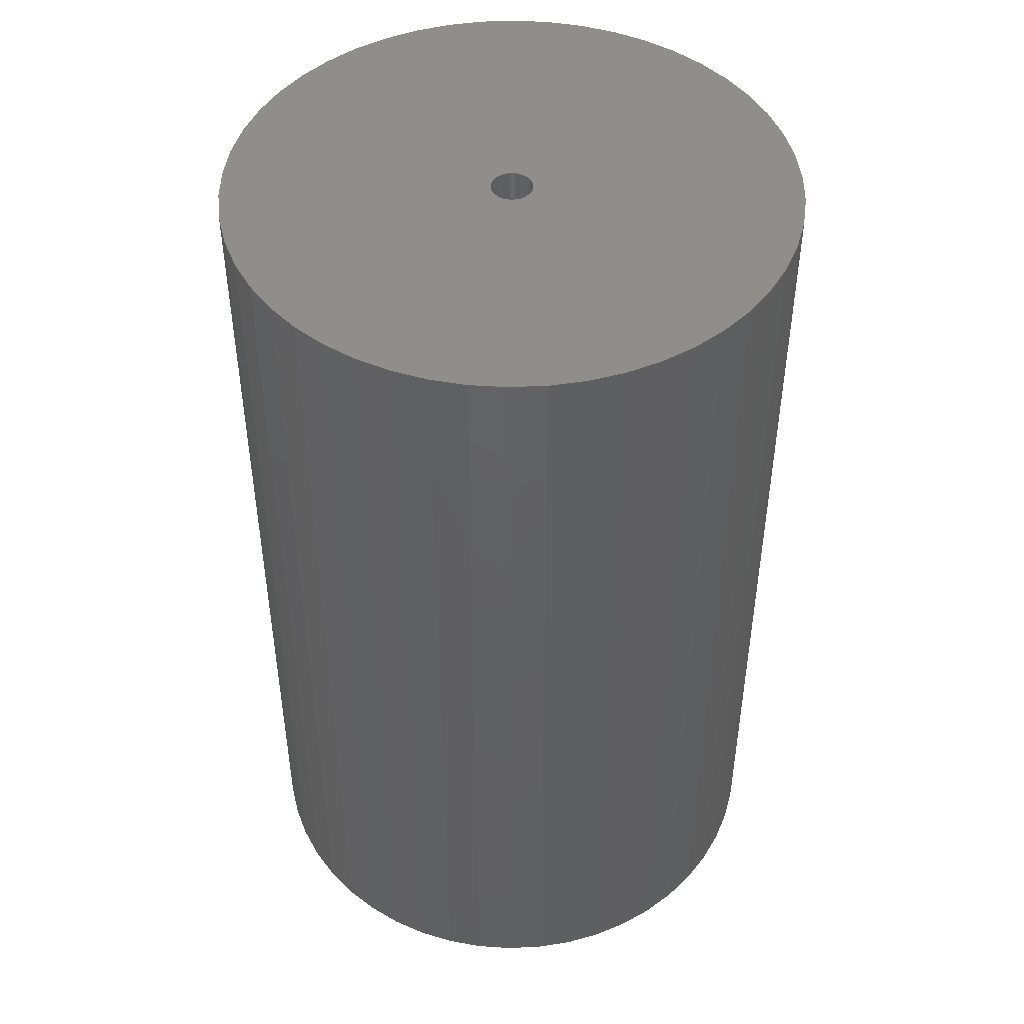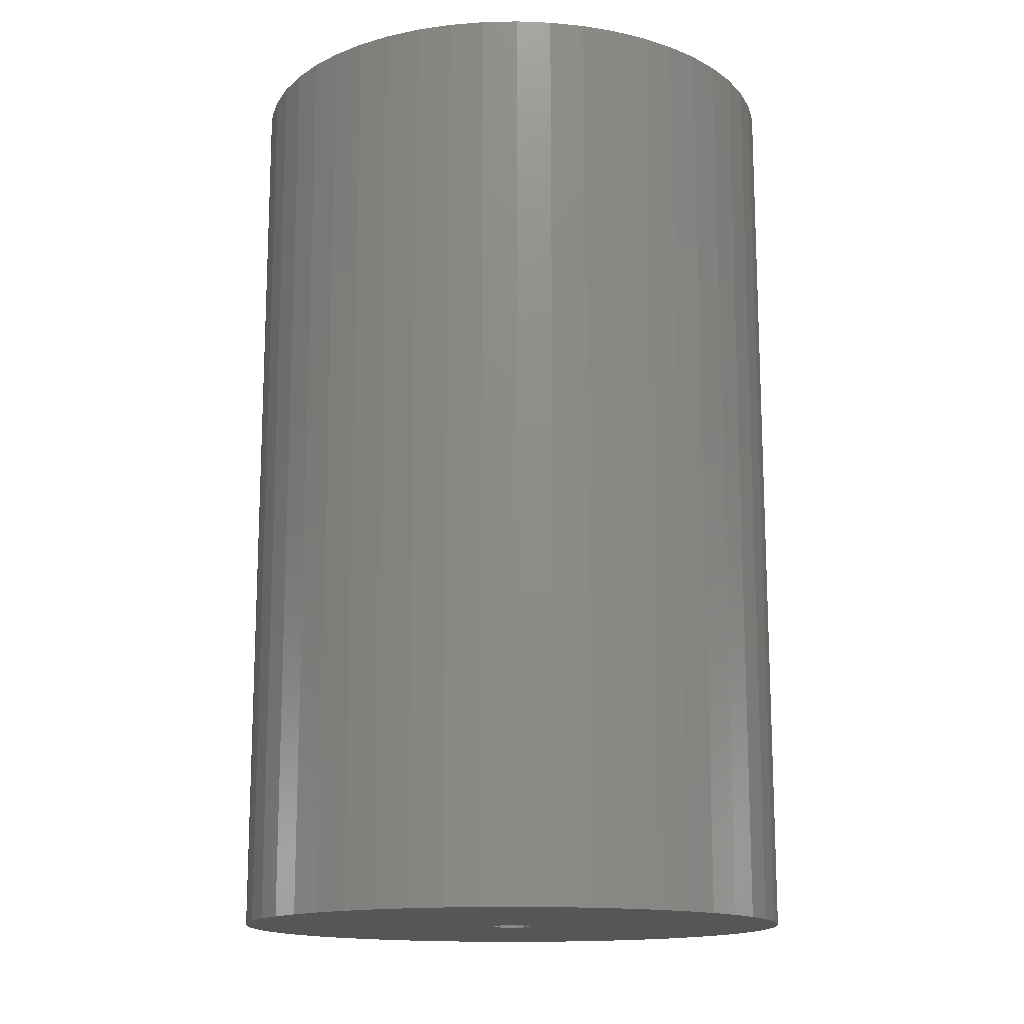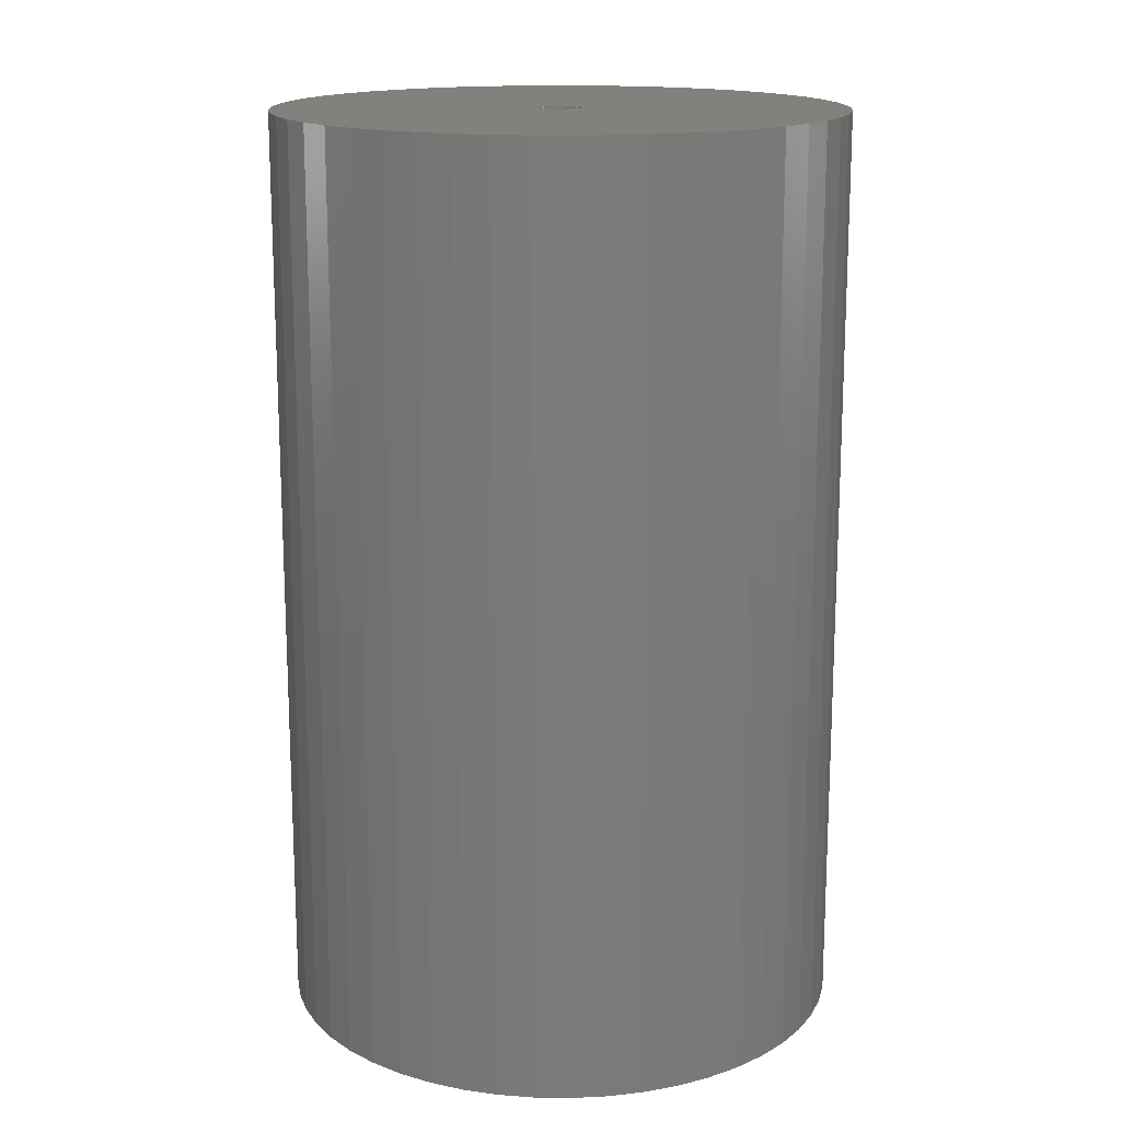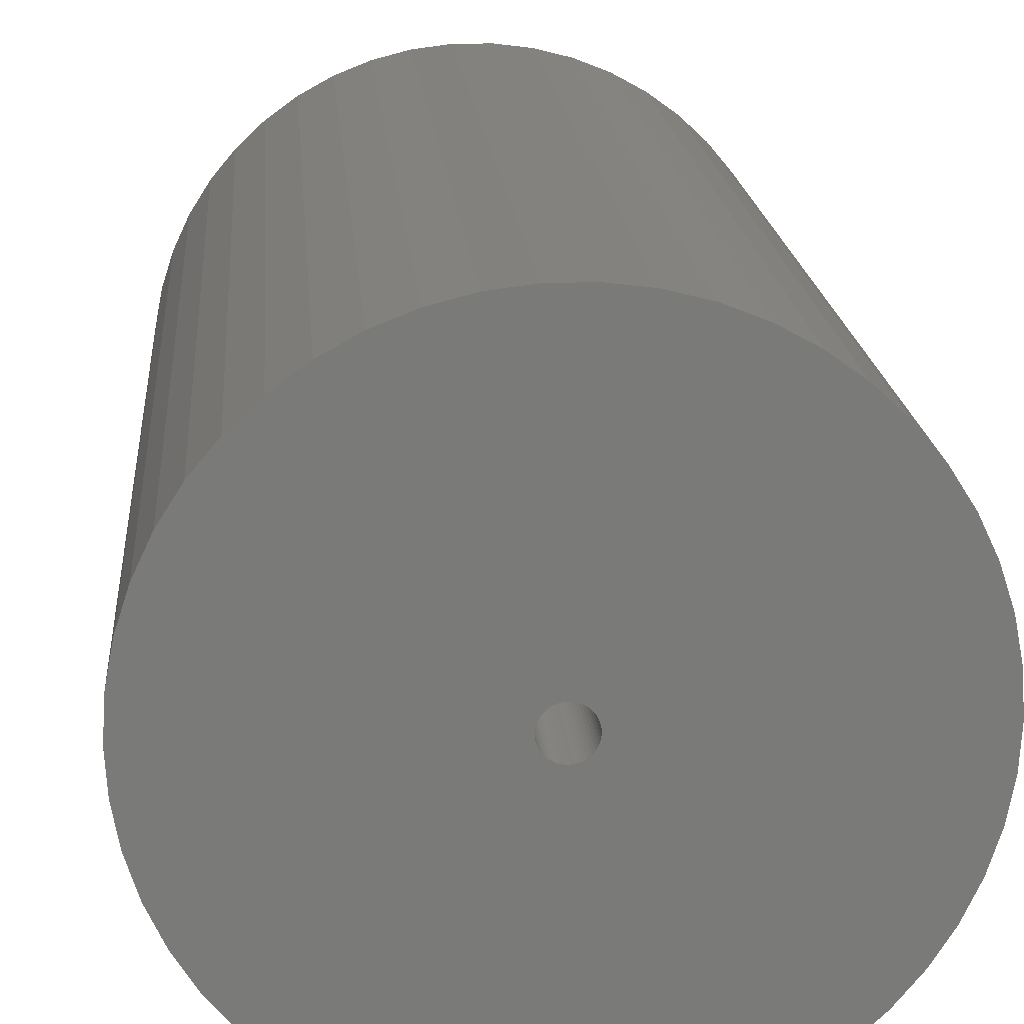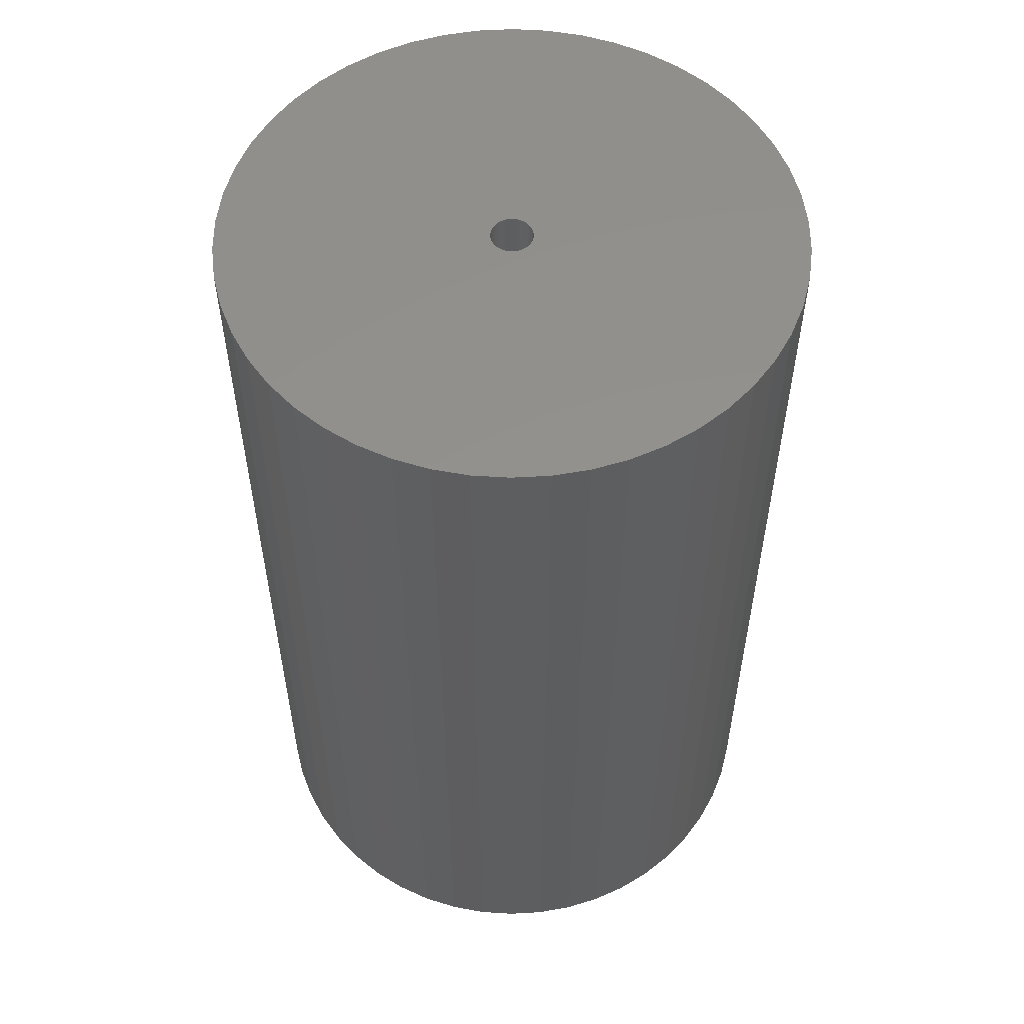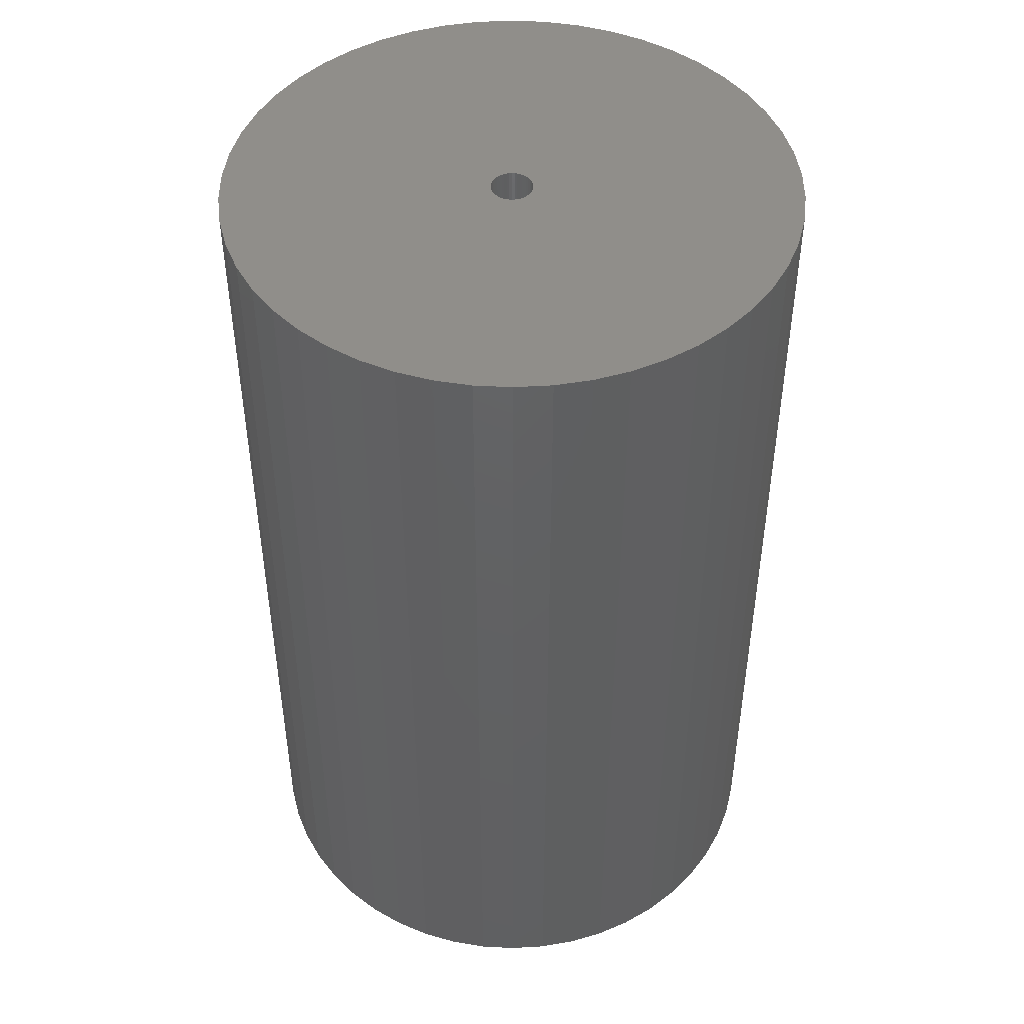
<metadata>
{"format":"stl","ext":"stl","renderer":"f3d","projection":"perspective","resolution":1024,"background":"white","views":[{"elev":46.7,"azim":-24.5,"up":"+Z"},{"elev":-14.9,"azim":-155.8,"up":"+Z"},{"elev":16.0,"azim":123.9,"up":"+Z"},{"elev":17.2,"azim":175.7,"up":"+Y"},{"elev":55.2,"azim":-17.8,"up":"+Z"},{"elev":46.7,"azim":-104.6,"up":"+Z"}]}
</metadata>
<code>
# stl→obj: 200 verts, 400 faces
v 21.25 0 34.5
v 21.08 2.663 -34.5
v 21.08 2.663 34.5
v 21.25 0 -34.5
v -21.25 0 -34.5
v -21.08 2.663 34.5
v -21.08 2.663 -34.5
v -21.25 0 34.5
v 1.334 21.21 -34.5
v -1.334 21.21 34.5
v 1.334 21.21 34.5
v -1.334 21.21 -34.5
v -1.334 -21.21 -34.5
v 1.334 -21.21 34.5
v -1.334 -21.21 34.5
v 1.334 -21.21 -34.5
v 15.49 14.55 -34.5
v 13.55 16.37 34.5
v 15.49 14.55 34.5
v 13.55 16.37 -34.5
v -13.55 16.37 -34.5
v -15.49 14.55 34.5
v -13.55 16.37 34.5
v -15.49 14.55 -34.5
v -6.567 20.21 -34.5
v -9.048 19.23 34.5
v -6.567 20.21 34.5
v -9.048 19.23 -34.5
v 19.76 7.823 34.5
v 18.62 10.24 -34.5
v 18.62 10.24 34.5
v 19.76 7.823 -34.5
v 20.58 5.285 -34.5
v 20.58 5.285 34.5
v 17.19 12.49 -34.5
v 17.19 12.49 34.5
v 9.048 19.23 -34.5
v 6.567 20.21 34.5
v 9.048 19.23 34.5
v 6.567 20.21 -34.5
v 3.982 20.87 34.5
v 3.982 20.87 -34.5
v 11.39 17.94 34.5
v 11.39 17.94 -34.5
v -19.76 7.823 -34.5
v -18.62 10.24 34.5
v -18.62 10.24 -34.5
v -19.76 7.823 34.5
v -17.19 12.49 -34.5
v -17.19 12.49 34.5
v -20.58 5.285 -34.5
v -20.58 5.285 34.5
v -11.39 17.94 34.5
v -11.39 17.94 -34.5
v -3.982 20.87 34.5
v -3.982 20.87 -34.5
v 3.982 -20.87 34.5
v 3.982 -20.87 -34.5
v 9.048 -19.23 -34.5
v 11.39 -17.94 34.5
v 9.048 -19.23 34.5
v 11.39 -17.94 -34.5
v 1.55 0 34.5
v 1.538 0.1943 34.5
v 21.08 -2.663 34.5
v 1.501 0.3855 34.5
v 1.538 -0.1943 34.5
v 1.441 0.5706 34.5
v 20.58 -5.285 34.5
v 1.358 0.7467 34.5
v 1.501 -0.3855 34.5
v 1.254 0.9111 34.5
v 19.76 -7.823 34.5
v 1.13 1.061 34.5
v 1.441 -0.5706 34.5
v 0.988 1.194 34.5
v 18.62 -10.24 34.5
v 0.8305 1.309 34.5
v 1.358 -0.7467 34.5
v 0.66 1.402 34.5
v 17.19 -12.49 34.5
v 0.479 1.474 34.5
v 1.254 -0.9111 34.5
v 15.49 -14.55 34.5
v 0.2904 1.523 34.5
v 0.09732 1.547 34.5
v -0.09732 1.547 34.5
v -0.2904 1.523 34.5
v -0.479 1.474 34.5
v -0.66 1.402 34.5
v -0.8305 1.309 34.5
v -0.988 1.194 34.5
v -1.13 1.061 34.5
v -1.254 0.9111 34.5
v 1.13 -1.061 34.5
v 13.55 -16.37 34.5
v 0.988 -1.194 34.5
v 0.8305 -1.309 34.5
v 0.66 -1.402 34.5
v 6.567 -20.21 34.5
v 0.479 -1.474 34.5
v 0.2904 -1.523 34.5
v 0.09732 -1.547 34.5
v -0.09732 -1.547 34.5
v -0.2904 -1.523 34.5
v -3.982 -20.87 34.5
v -0.479 -1.474 34.5
v -6.567 -20.21 34.5
v -0.66 -1.402 34.5
v -9.048 -19.23 34.5
v -0.8305 -1.309 34.5
v -11.39 -17.94 34.5
v -0.988 -1.194 34.5
v -13.55 -16.37 34.5
v -1.13 -1.061 34.5
v -15.49 -14.55 34.5
v -1.254 -0.9111 34.5
v -17.19 -12.49 34.5
v -1.358 -0.7467 34.5
v -18.62 -10.24 34.5
v -1.441 -0.5706 34.5
v -19.76 -7.823 34.5
v -1.501 -0.3855 34.5
v -20.58 -5.285 34.5
v -1.538 -0.1943 34.5
v -21.08 -2.663 34.5
v -1.55 0 34.5
v -1.358 0.7467 34.5
v -1.441 0.5706 34.5
v -1.501 0.3855 34.5
v -1.538 0.1943 34.5
v 21.08 -2.663 -34.5
v 20.58 -5.285 -34.5
v 19.76 -7.823 -34.5
v -18.62 -10.24 -34.5
v -19.76 -7.823 -34.5
v 1.55 0 -34.5
v 1.538 -0.1943 -34.5
v 1.501 -0.3855 -34.5
v 1.538 0.1943 -34.5
v 1.441 -0.5706 -34.5
v 18.62 -10.24 -34.5
v 1.358 -0.7467 -34.5
v 17.19 -12.49 -34.5
v 1.501 0.3855 -34.5
v 1.254 -0.9111 -34.5
v 15.49 -14.55 -34.5
v 1.13 -1.061 -34.5
v 13.55 -16.37 -34.5
v 1.441 0.5706 -34.5
v 0.988 -1.194 -34.5
v 0.8305 -1.309 -34.5
v 1.358 0.7467 -34.5
v 0.66 -1.402 -34.5
v 6.567 -20.21 -34.5
v 0.479 -1.474 -34.5
v 1.254 0.9111 -34.5
v 0.2904 -1.523 -34.5
v 0.09732 -1.547 -34.5
v -0.09732 -1.547 -34.5
v -0.2904 -1.523 -34.5
v -3.982 -20.87 -34.5
v -0.479 -1.474 -34.5
v -6.567 -20.21 -34.5
v -0.66 -1.402 -34.5
v -9.048 -19.23 -34.5
v -0.8305 -1.309 -34.5
v -11.39 -17.94 -34.5
v -0.988 -1.194 -34.5
v -13.55 -16.37 -34.5
v -1.13 -1.061 -34.5
v -15.49 -14.55 -34.5
v -1.254 -0.9111 -34.5
v 1.13 1.061 -34.5
v 0.988 1.194 -34.5
v 0.8305 1.309 -34.5
v 0.66 1.402 -34.5
v 0.479 1.474 -34.5
v 0.2904 1.523 -34.5
v 0.09732 1.547 -34.5
v -0.09732 1.547 -34.5
v -0.2904 1.523 -34.5
v -0.479 1.474 -34.5
v -0.66 1.402 -34.5
v -0.8305 1.309 -34.5
v -0.988 1.194 -34.5
v -1.13 1.061 -34.5
v -1.254 0.9111 -34.5
v -1.358 0.7467 -34.5
v -1.441 0.5706 -34.5
v -1.501 0.3855 -34.5
v -1.538 0.1943 -34.5
v -1.55 0 -34.5
v -17.19 -12.49 -34.5
v -1.358 -0.7467 -34.5
v -1.441 -0.5706 -34.5
v -1.501 -0.3855 -34.5
v -20.58 -5.285 -34.5
v -1.538 -0.1943 -34.5
v -21.08 -2.663 -34.5
f 1 2 3
f 2 1 4
f 5 6 7
f 6 5 8
f 9 10 11
f 10 9 12
f 13 14 15
f 14 13 16
f 17 18 19
f 18 17 20
f 21 22 23
f 22 21 24
f 25 26 27
f 26 25 28
f 29 30 31
f 30 29 32
f 3 33 34
f 33 3 2
f 31 35 36
f 35 31 30
f 37 38 39
f 38 37 40
f 40 41 38
f 41 40 42
f 20 43 18
f 43 20 44
f 45 46 47
f 46 45 48
f 49 22 24
f 22 49 50
f 51 48 45
f 48 51 52
f 28 53 26
f 53 28 54
f 12 55 10
f 55 12 56
f 16 57 14
f 57 16 58
f 59 60 61
f 60 59 62
f 34 32 29
f 32 34 33
f 36 17 19
f 17 36 35
f 42 11 41
f 11 42 9
f 44 39 43
f 39 44 37
f 47 50 49
f 50 47 46
f 7 52 51
f 52 7 6
f 63 1 3
f 64 3 34
f 1 63 65
f 66 34 29
f 67 65 63
f 68 29 31
f 65 67 69
f 70 31 36
f 71 69 67
f 72 36 19
f 69 71 73
f 74 19 18
f 75 73 71
f 76 18 43
f 73 75 77
f 78 43 39
f 79 77 75
f 80 39 38
f 77 79 81
f 82 38 41
f 83 81 79
f 81 83 84
f 3 64 63
f 34 66 64
f 29 68 66
f 31 70 68
f 85 41 11
f 36 72 70
f 19 74 72
f 18 76 74
f 43 78 76
f 39 80 78
f 38 82 80
f 41 85 82
f 11 86 85
f 11 87 86
f 10 87 11
f 87 10 88
f 55 88 10
f 88 55 89
f 27 89 55
f 89 27 90
f 26 90 27
f 90 26 91
f 53 91 26
f 91 53 92
f 23 92 53
f 92 23 93
f 22 93 23
f 93 22 94
f 95 84 83
f 84 95 96
f 97 96 95
f 96 97 60
f 98 60 97
f 60 98 61
f 99 61 98
f 61 99 100
f 101 100 99
f 100 101 57
f 102 57 101
f 57 102 14
f 103 14 102
f 104 14 103
f 15 104 105
f 106 105 107
f 108 107 109
f 110 109 111
f 112 111 113
f 114 113 115
f 116 115 117
f 104 15 14
f 118 117 119
f 120 119 121
f 122 121 123
f 124 123 125
f 126 125 127
f 50 94 22
f 105 106 15
f 94 50 128
f 107 108 106
f 46 128 50
f 109 110 108
f 128 46 129
f 111 112 110
f 48 129 46
f 113 114 112
f 129 48 130
f 115 116 114
f 52 130 48
f 117 118 116
f 130 52 131
f 119 120 118
f 6 131 52
f 121 122 120
f 131 6 127
f 123 124 122
f 8 127 6
f 125 126 124
f 127 8 126
f 54 23 53
f 23 54 21
f 56 27 55
f 27 56 25
f 65 4 1
f 4 65 132
f 73 133 69
f 133 73 134
f 69 132 65
f 132 69 133
f 135 122 136
f 122 135 120
f 137 4 132
f 138 132 133
f 4 137 2
f 139 133 134
f 140 2 137
f 141 134 142
f 2 140 33
f 143 142 144
f 145 33 140
f 146 144 147
f 33 145 32
f 148 147 149
f 150 32 145
f 151 149 62
f 32 150 30
f 152 62 59
f 153 30 150
f 154 59 155
f 30 153 35
f 156 155 58
f 157 35 153
f 35 157 17
f 132 138 137
f 133 139 138
f 134 141 139
f 142 143 141
f 158 58 16
f 144 146 143
f 147 148 146
f 149 151 148
f 62 152 151
f 59 154 152
f 155 156 154
f 58 158 156
f 16 159 158
f 16 160 159
f 13 160 16
f 160 13 161
f 162 161 13
f 161 162 163
f 164 163 162
f 163 164 165
f 166 165 164
f 165 166 167
f 168 167 166
f 167 168 169
f 170 169 168
f 169 170 171
f 172 171 170
f 171 172 173
f 174 17 157
f 17 174 20
f 175 20 174
f 20 175 44
f 176 44 175
f 44 176 37
f 177 37 176
f 37 177 40
f 178 40 177
f 40 178 42
f 179 42 178
f 42 179 9
f 180 9 179
f 181 9 180
f 12 181 182
f 56 182 183
f 25 183 184
f 28 184 185
f 54 185 186
f 21 186 187
f 24 187 188
f 181 12 9
f 49 188 189
f 47 189 190
f 45 190 191
f 51 191 192
f 7 192 193
f 194 173 172
f 182 56 12
f 173 194 195
f 183 25 56
f 135 195 194
f 184 28 25
f 195 135 196
f 185 54 28
f 136 196 135
f 186 21 54
f 196 136 197
f 187 24 21
f 198 197 136
f 188 49 24
f 197 198 199
f 189 47 49
f 200 199 198
f 190 45 47
f 199 200 193
f 191 51 45
f 5 193 200
f 192 7 51
f 193 5 7
f 62 96 60
f 96 62 149
f 136 124 198
f 124 136 122
f 149 84 96
f 84 149 147
f 58 100 57
f 100 58 155
f 155 61 100
f 61 155 59
f 77 134 73
f 134 77 142
f 81 142 77
f 142 81 144
f 162 15 106
f 15 162 13
f 166 108 110
f 108 166 164
f 164 106 108
f 106 164 162
f 172 118 194
f 118 172 116
f 172 114 116
f 114 172 170
f 198 126 200
f 126 198 124
f 200 8 5
f 8 200 126
f 84 144 81
f 144 84 147
f 168 110 112
f 110 168 166
f 170 112 114
f 112 170 168
f 194 120 135
f 120 194 118
f 137 64 140
f 64 137 63
f 127 192 131
f 192 127 193
f 181 86 87
f 86 181 180
f 159 104 103
f 104 159 160
f 148 83 146
f 83 148 95
f 175 74 76
f 74 175 174
f 187 92 93
f 92 187 186
f 184 89 90
f 89 184 183
f 150 70 153
f 70 150 68
f 153 72 157
f 72 153 70
f 178 80 82
f 80 178 177
f 179 82 85
f 82 179 178
f 176 76 78
f 76 176 175
f 128 188 94
f 188 128 189
f 94 187 93
f 187 94 188
f 130 190 129
f 190 130 191
f 185 90 91
f 90 185 184
f 183 88 89
f 88 183 182
f 154 101 99
f 101 154 156
f 145 68 150
f 68 145 66
f 140 66 145
f 66 140 64
f 157 74 174
f 74 157 72
f 180 85 86
f 85 180 179
f 177 78 80
f 78 177 176
f 129 189 128
f 189 129 190
f 131 191 130
f 191 131 192
f 186 91 92
f 91 186 185
f 182 87 88
f 87 182 181
f 141 71 139
f 71 141 75
f 139 67 138
f 67 139 71
f 163 109 107
f 109 163 165
f 148 97 95
f 97 148 151
f 152 99 98
f 99 152 154
f 146 79 143
f 79 146 83
f 138 63 137
f 63 138 67
f 161 107 105
f 107 161 163
f 115 173 117
f 173 115 171
f 119 196 121
f 196 119 195
f 121 197 123
f 197 121 196
f 125 193 127
f 193 125 199
f 151 98 97
f 98 151 152
f 143 75 141
f 75 143 79
f 160 105 104
f 105 160 161
f 165 111 109
f 111 165 167
f 117 195 119
f 195 117 173
f 123 199 125
f 199 123 197
f 156 102 101
f 102 156 158
f 158 103 102
f 103 158 159
f 169 115 113
f 115 169 171
f 167 113 111
f 113 167 169

</code>
